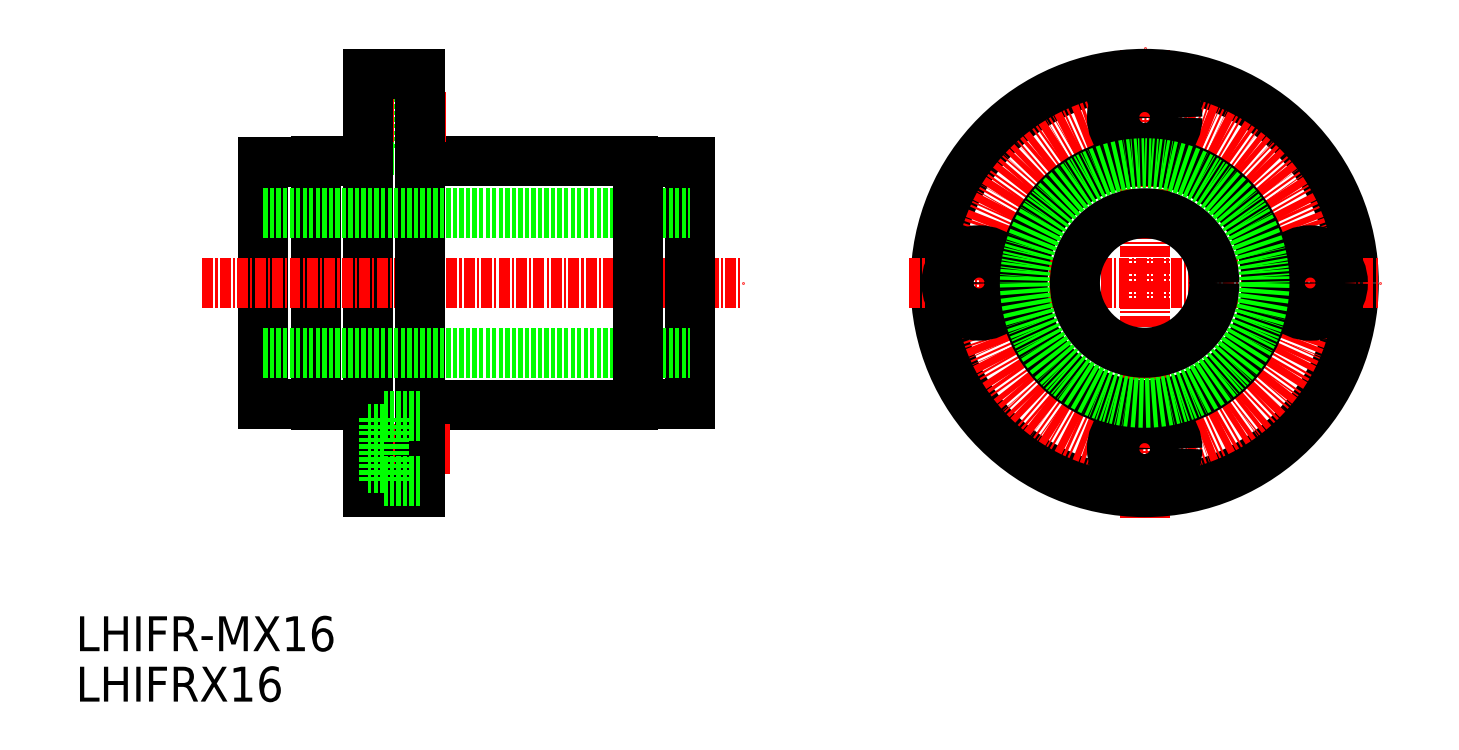
<metadata>
{"format":"dxf","ext":"dxf","renderer":"ezdxf+matplotlib","layout":"modelspace","background":"white","min_lineweight":24,"dpi":150}
</metadata>
<code>
0
SECTION
2
ENTITIES
0
TEXT
8
0
10
234.8
20
131.3
30
0
40
4
1
LHIFRX16
0
TEXT
8
0
10
234.8
20
137.1
30
0
40
4
1
LHIFR-MX16
0
LINE
8
CENTER
10
357.4
20
152.3
30
0
11
357.4
21
206.3
31
0
0
CIRCLE
8
0
10
357.4
20
179.3
30
0
40
24
0
CIRCLE
8
CENTER
10
357.4
20
179.3
30
0
40
19
0
CIRCLE
8
0
10
357.4
20
160.3
30
0
40
3.75
0
CIRCLE
8
0
10
357.4
20
160.3
30
0
40
2.25
0
LINE
8
CENTER
10
330.4
20
179.3
30
0
11
384.4
21
179.3
31
0
0
CIRCLE
8
0
10
338.4
20
179.3
30
0
40
3.75
0
CIRCLE
8
0
10
338.4
20
179.3
30
0
40
2.25
0
CIRCLE
8
0
10
357.4
20
198.3
30
0
40
3.75
0
CIRCLE
8
0
10
357.4
20
198.3
30
0
40
2.25
0
CIRCLE
8
0
10
376.4
20
179.3
30
0
40
3.75
0
CIRCLE
8
0
10
376.4
20
179.3
30
0
40
2.25
0
CIRCLE
8
0
10
357.4
20
179.3
30
0
40
14
0
CIRCLE
8
0
10
357.4
20
179.3
30
0
40
13.75
0
CIRCLE
8
0
10
357.4
20
179.3
30
0
40
8
0
LINE
8
0
10
274.3
20
165.3
30
0
11
298.7
21
165.3
31
0
0
LINE
8
0
10
262.3
20
165.3
30
0
11
268.3
21
165.3
31
0
0
LINE
8
0
10
274.3
20
193.3
30
0
11
298.7
21
193.3
31
0
0
LINE
8
0
10
262.3
20
193.3
30
0
11
268.3
21
193.3
31
0
0
LINE
8
0
10
262.3
20
193.3
30
0
11
262.3
21
165.3
31
0
0
LINE
8
0
10
270.2
20
196.1
30
0
11
268.3
21
196.1
31
0
0
LINE
8
0
10
270.2
20
200.6
30
0
11
268.3
21
200.6
31
0
0
LINE
8
0
10
274.3
20
202.1
30
0
11
270.2
21
202.1
31
0
0
LINE
8
0
10
270.2
20
202.1
30
0
11
270.2
21
194.6
31
0
0
LINE
8
0
10
274.3
20
194.6
30
0
11
270.2
21
194.6
31
0
0
LINE
8
CENTER
10
277.7
20
160.3
30
0
11
265.7
21
160.3
31
0
0
LINE
8
CENTER
10
277.2
20
198.3
30
0
11
265.2
21
198.3
31
0
0
LINE
8
0
10
274.3
20
155.3
30
0
11
268.3
21
155.3
31
0
0
LINE
8
0
10
274.3
20
203.3
30
0
11
268.3
21
203.3
31
0
0
LINE
8
0
10
268.3
20
203.3
30
0
11
268.3
21
155.3
31
0
0
LINE
8
0
10
305.3
20
165.4
30
0
11
299.3
21
165.4
31
0
0
LINE
8
0
10
305.3
20
193.2
30
0
11
299.3
21
193.2
31
0
0
LINE
8
0
10
256.3
20
193.2
30
0
11
256.3
21
165.4
31
0
0
LINE
8
CENTER
10
249.3
20
179.3
30
0
11
311.3
21
179.3
31
0
0
LINE
8
0
10
274.3
20
203.3
30
0
11
274.3
21
155.3
31
0
0
LINE
8
0
10
256.3
20
165.4
30
0
11
262.3
21
165.4
31
0
0
LINE
8
0
10
256.3
20
193.2
30
0
11
262.3
21
193.2
31
0
0
ARC
8
0
10
298.1
20
166.5
30
0
40
1.3
50
295.3
51
332.2
0
ARC
8
0
10
298.1
20
192.1
30
0
40
1.3
50
27.8
51
64.67
0
LINE
8
0
10
305.3
20
193.2
30
0
11
305.3
21
165.4
31
0
0
LINE
8
0
10
256.3
20
171.3
30
0
11
305.3
21
171.3
31
0
0
LINE
8
0
10
256.3
20
187.3
30
0
11
305.3
21
187.3
31
0
0
LINE
8
0
10
299.3
20
193.2
30
0
11
299.3
21
165.4
31
0
0
LINE
8
0
10
274.3
20
164.1
30
0
11
270.2
21
164.1
31
0
0
LINE
8
0
10
270.2
20
156.6
30
0
11
270.2
21
164.1
31
0
0
LINE
8
0
10
274.3
20
156.6
30
0
11
270.2
21
156.6
31
0
0
LINE
8
0
10
270.2
20
158.1
30
0
11
268.3
21
158.1
31
0
0
LINE
8
0
10
270.2
20
162.6
30
0
11
268.3
21
162.6
31
0
0
ENDSEC
0
EOF

</code>
